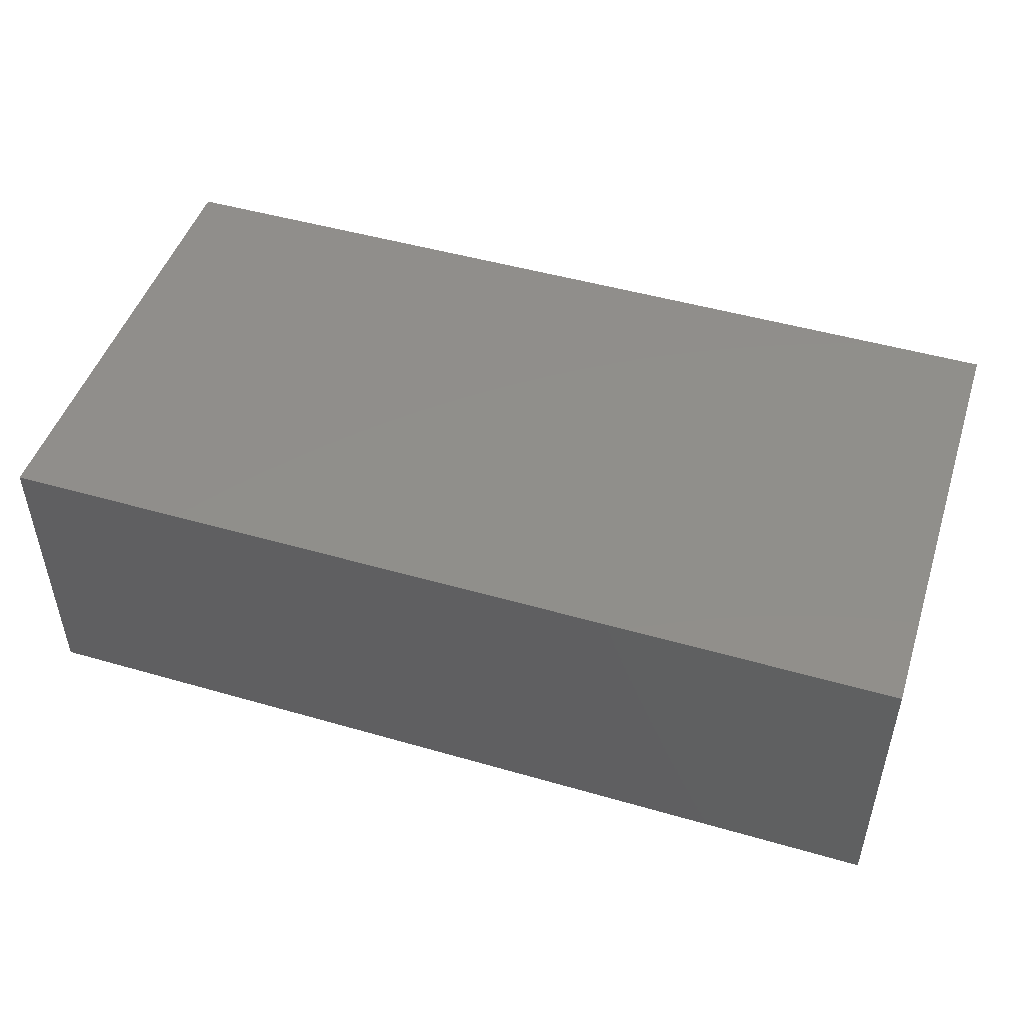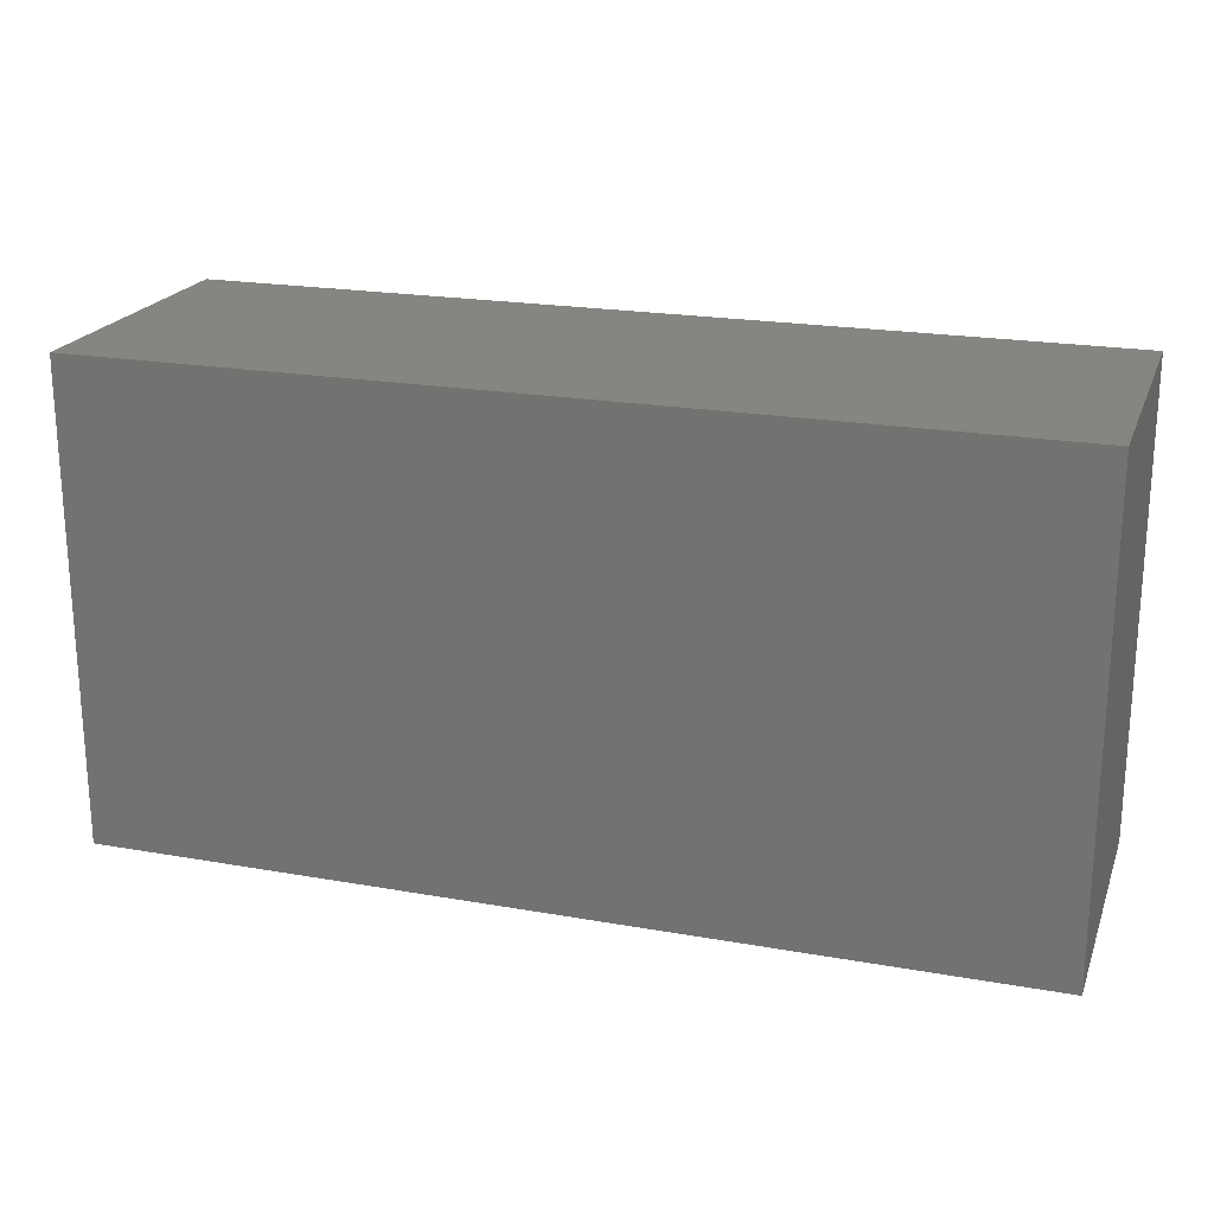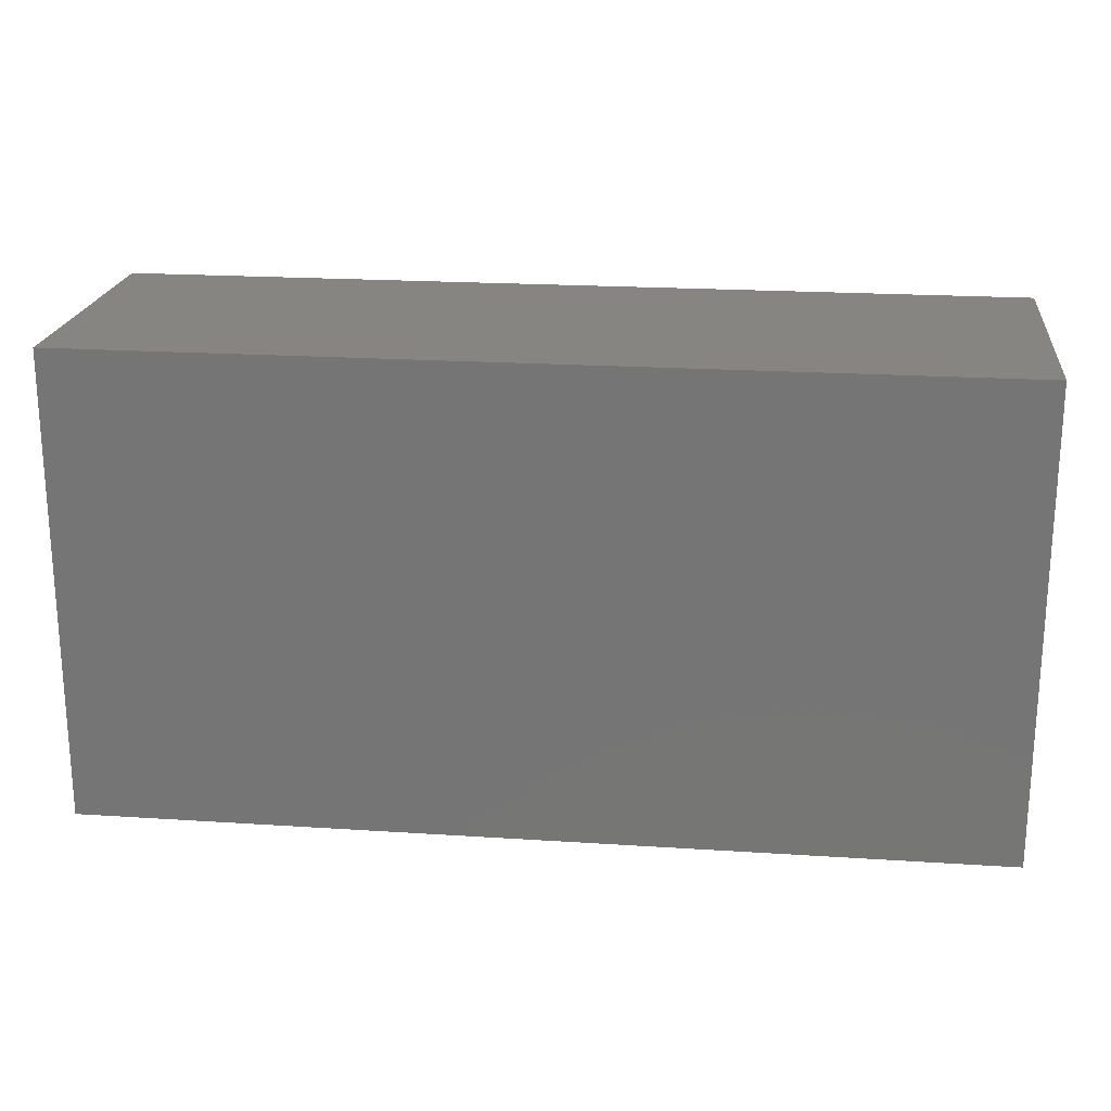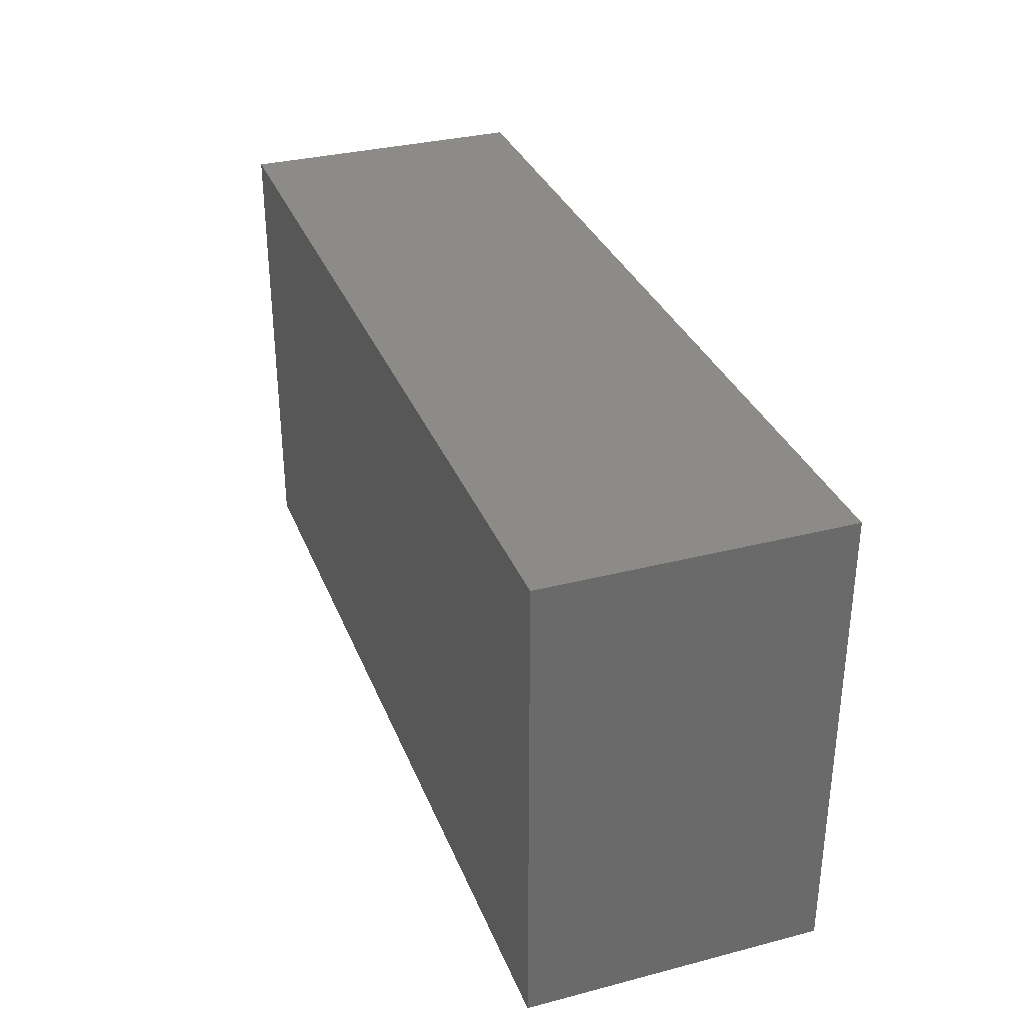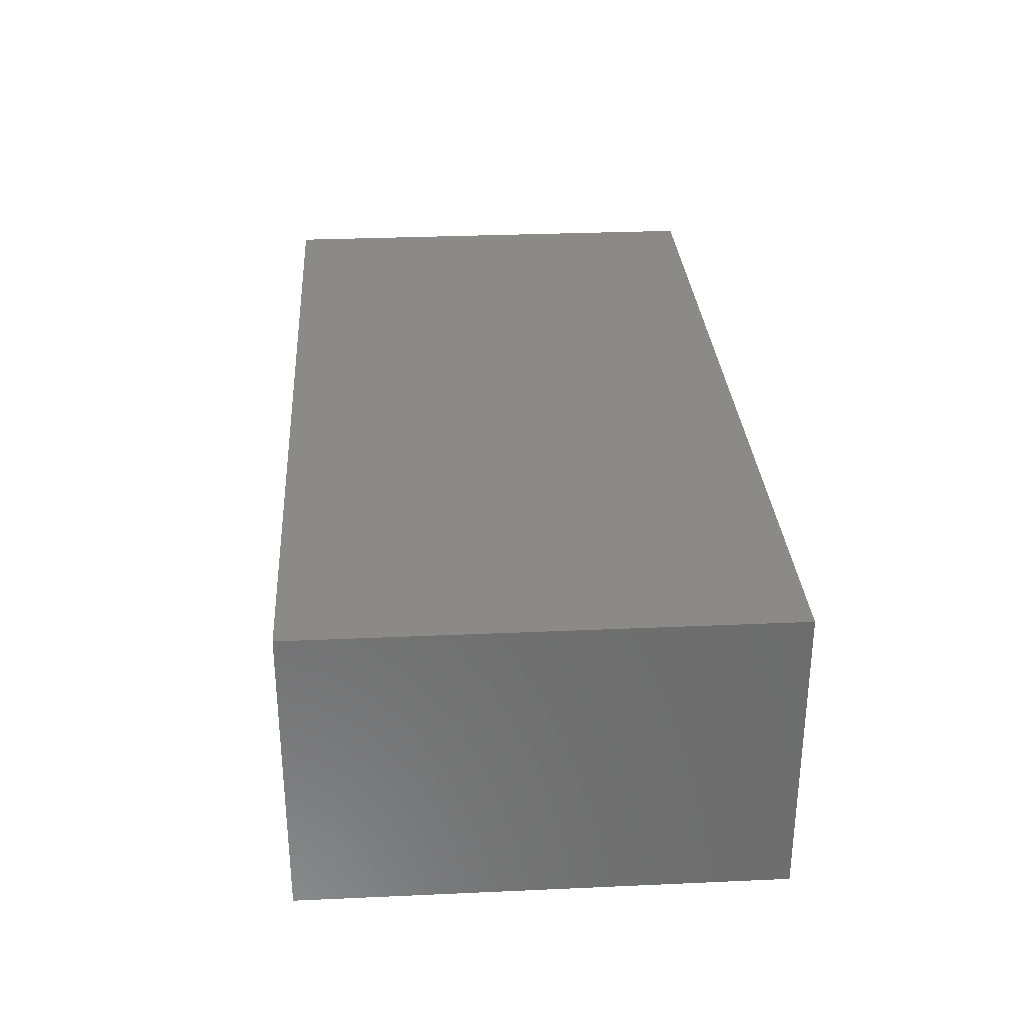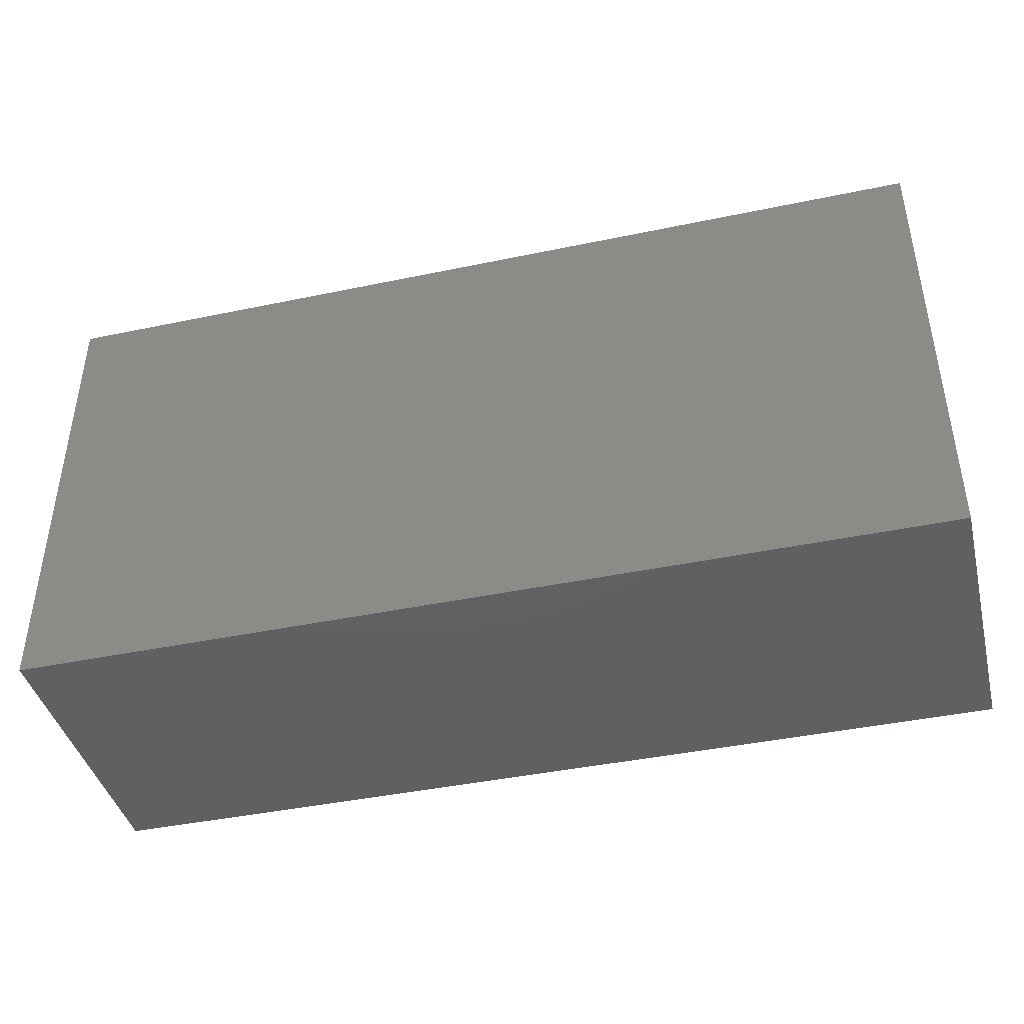
<metadata>
{"format":"stl","ext":"stl","renderer":"f3d","projection":"perspective","resolution":1024,"background":"white","views":[{"elev":48.2,"azim":-162.1,"up":"+Y"},{"elev":21.0,"azim":17.6,"up":"+Z"},{"elev":20.8,"azim":-173.3,"up":"+Z"},{"elev":32.9,"azim":-109.6,"up":"+Z"},{"elev":30.4,"azim":-93.7,"up":"+Y"},{"elev":-42.0,"azim":-165.9,"up":"+Z"}]}
</metadata>
<code>
# stl→obj: 8 verts, 12 faces
v -1.2 1 0.8
v -1.2 1 -0.8
v -1.2 0 0.8
v -1.2 0 -0.8
v 1.9 1 0.8
v 1.9 0 0.8
v 1.9 1 -0.8
v 1.9 0 -0.8
f 1 2 3
f 3 2 4
f 5 1 6
f 6 1 3
f 7 5 8
f 8 5 6
f 2 7 4
f 4 7 8
f 5 7 1
f 1 7 2
f 8 6 4
f 4 6 3

</code>
